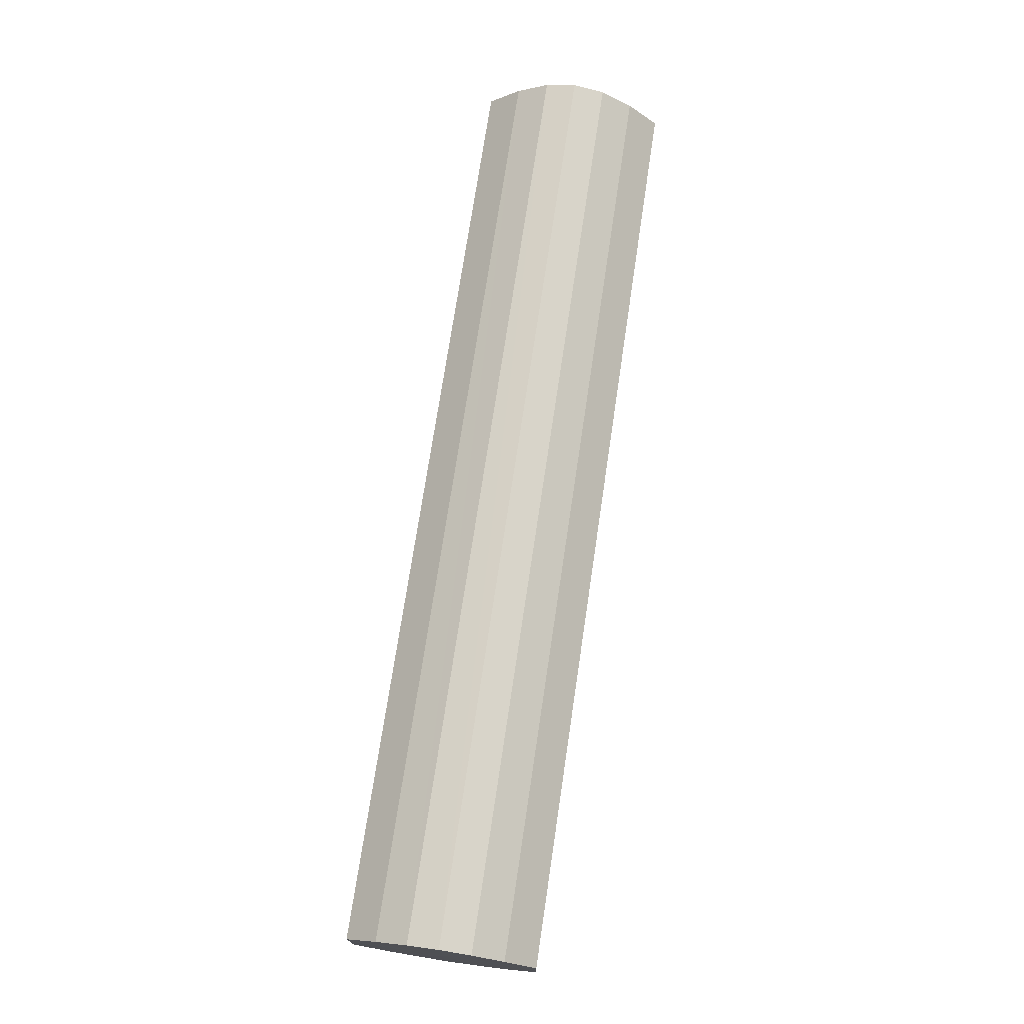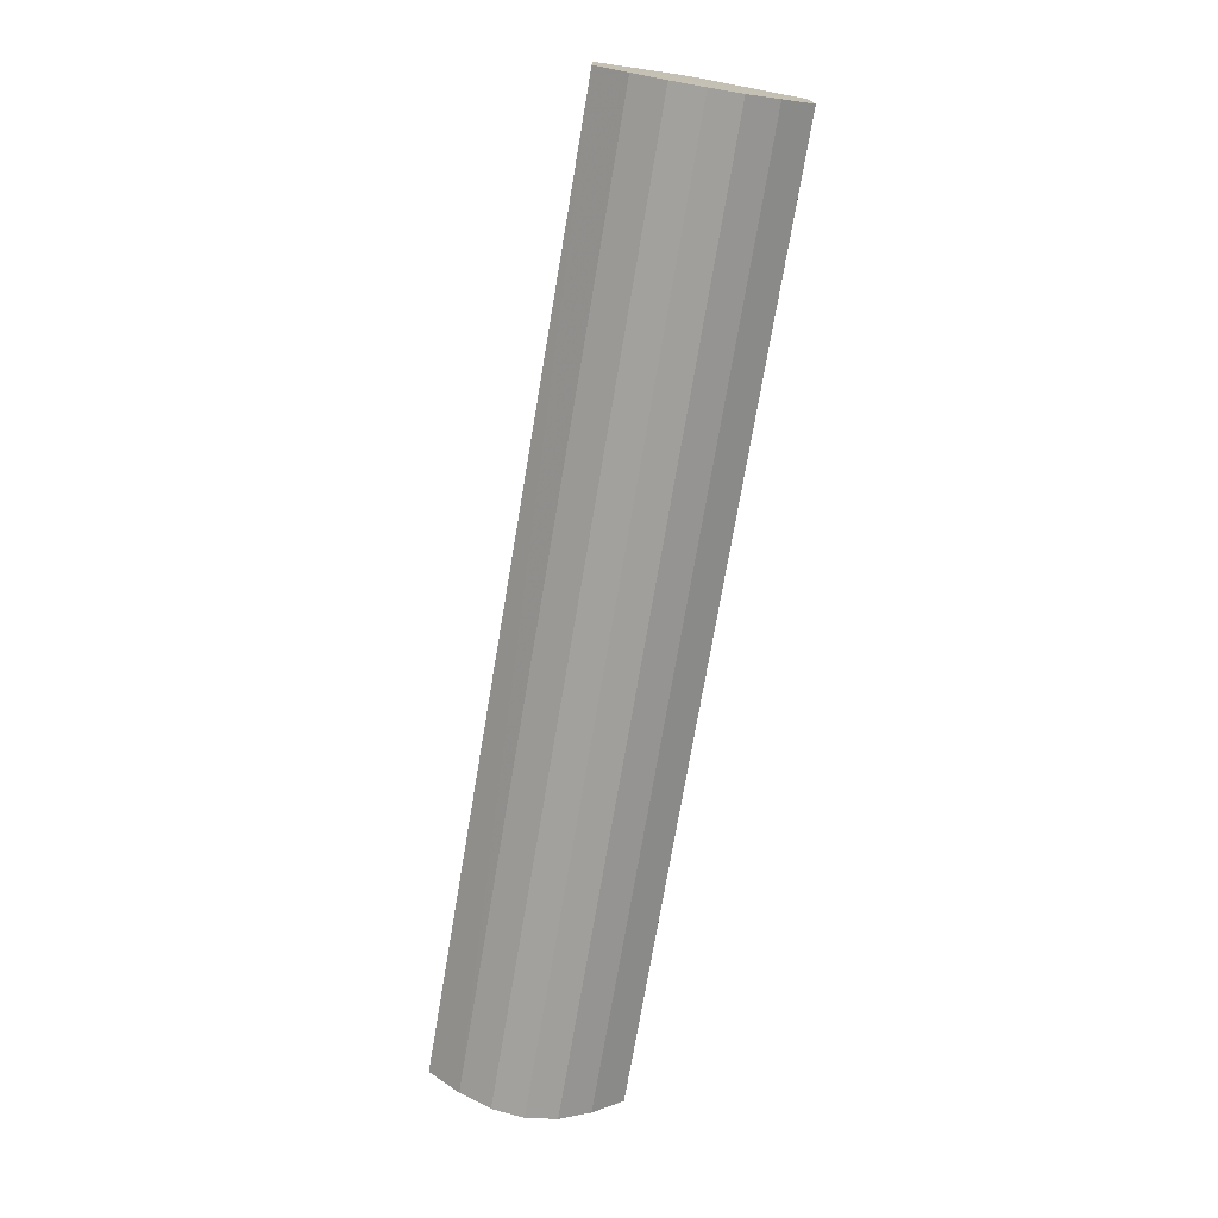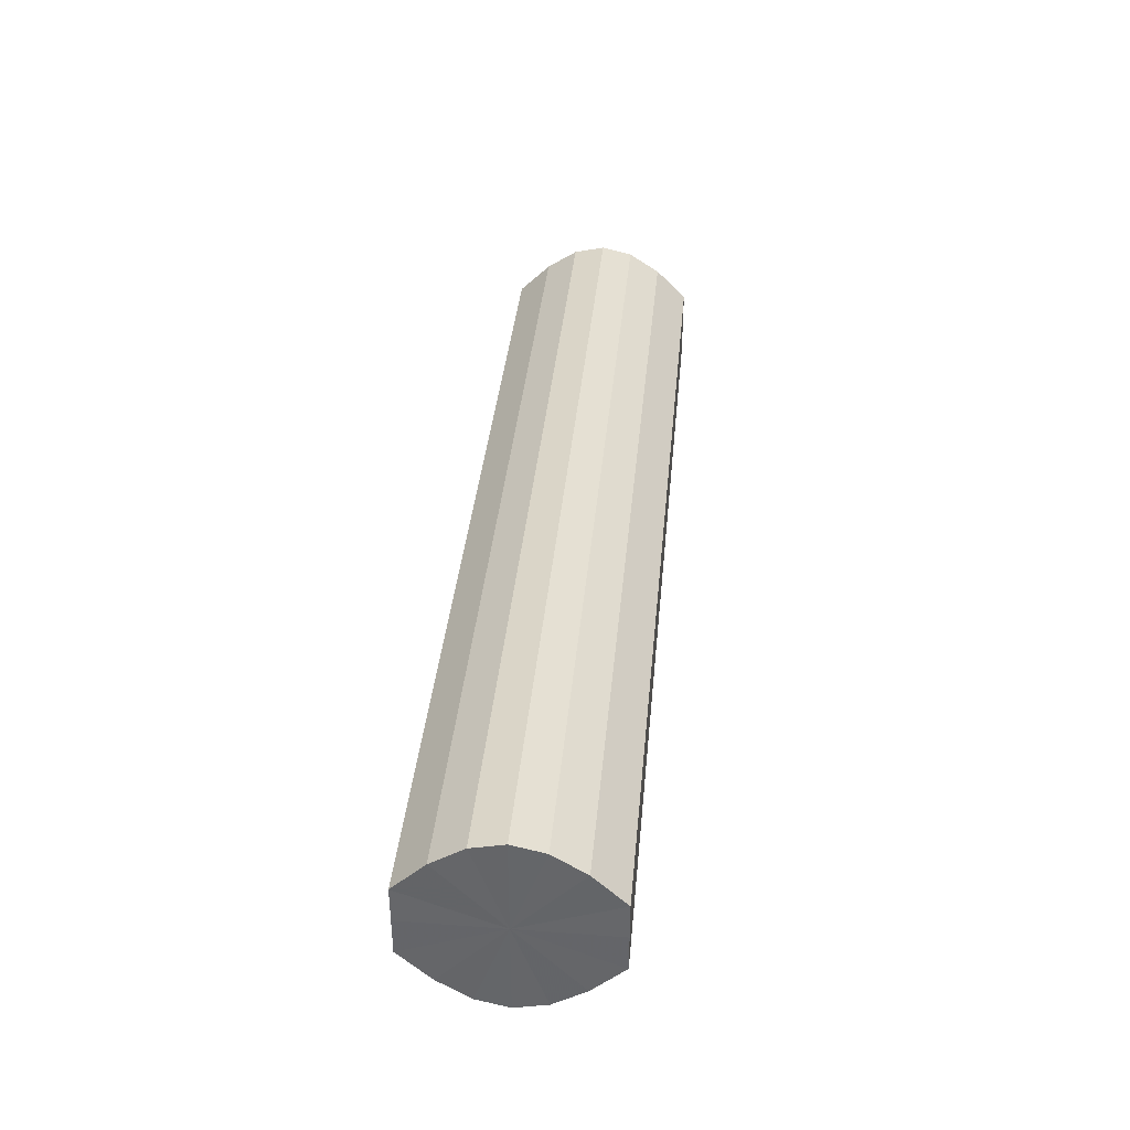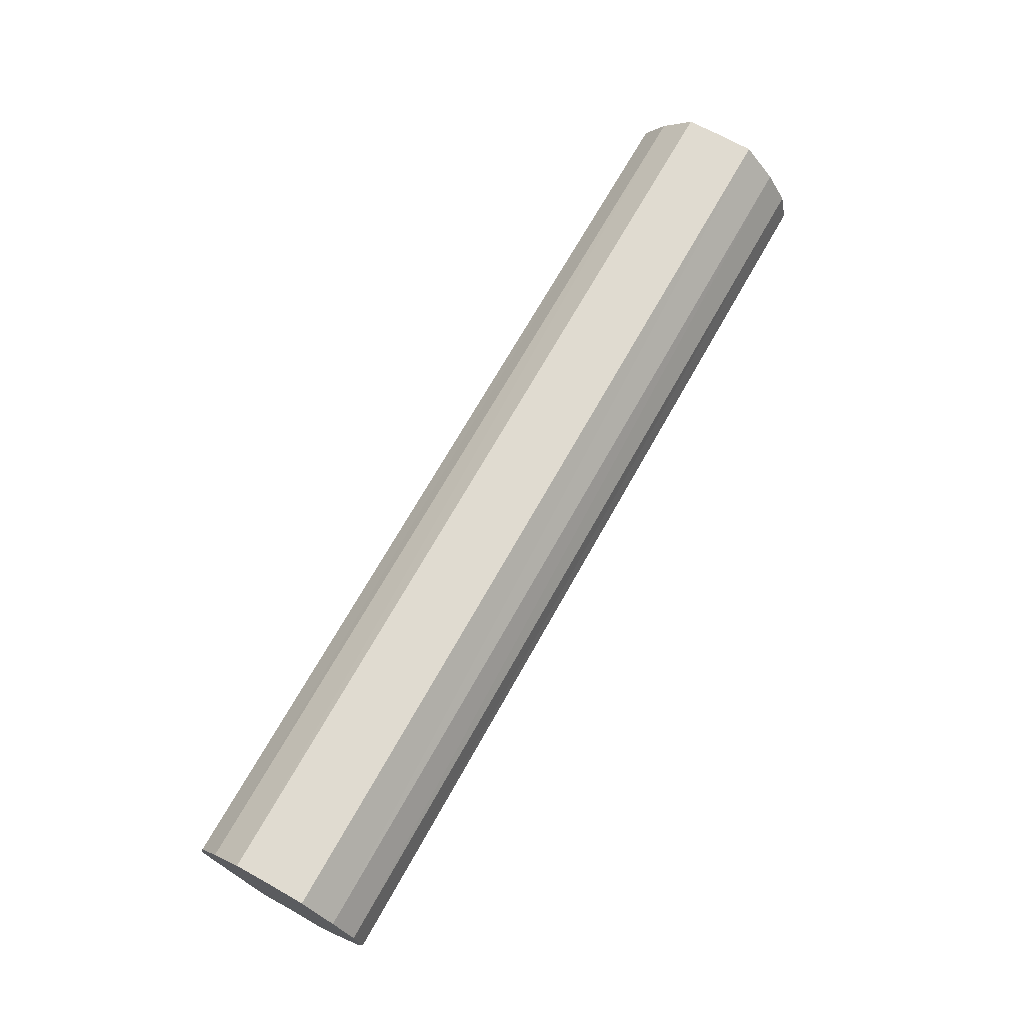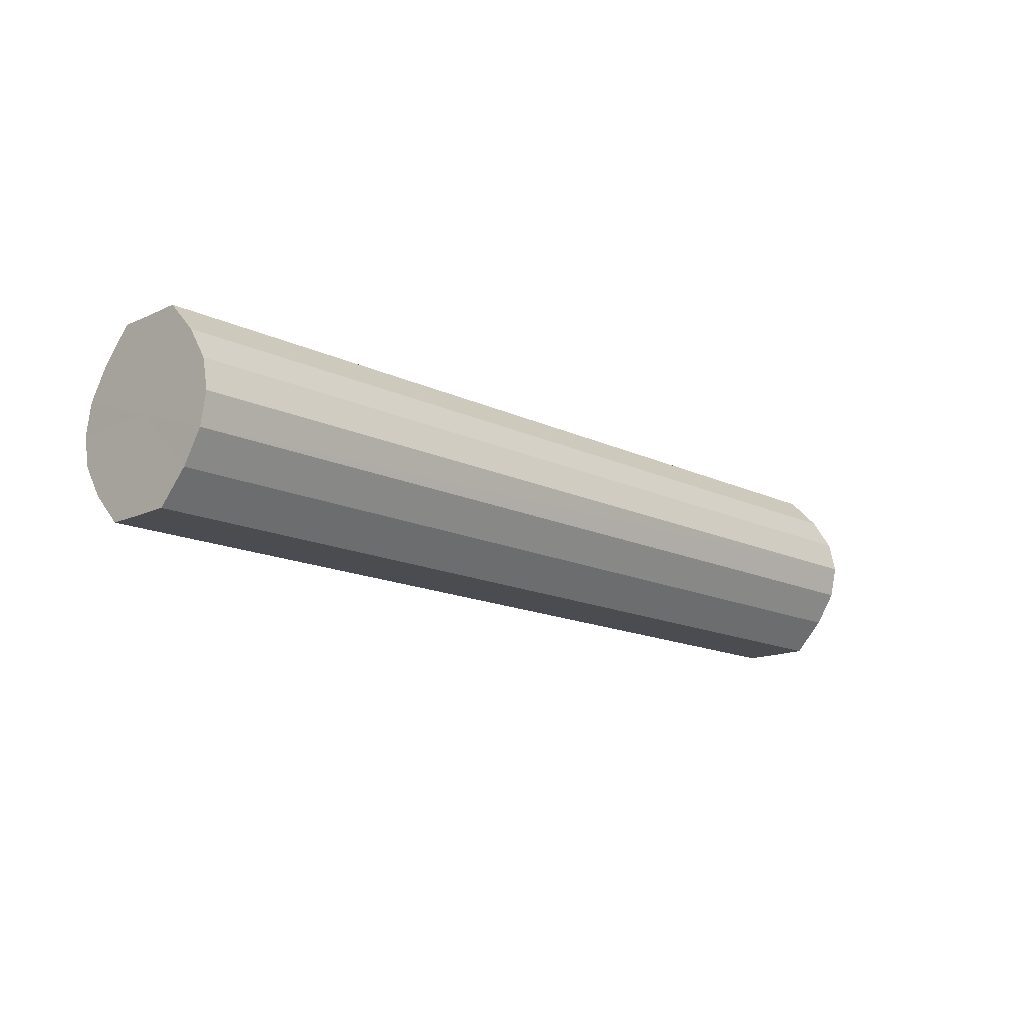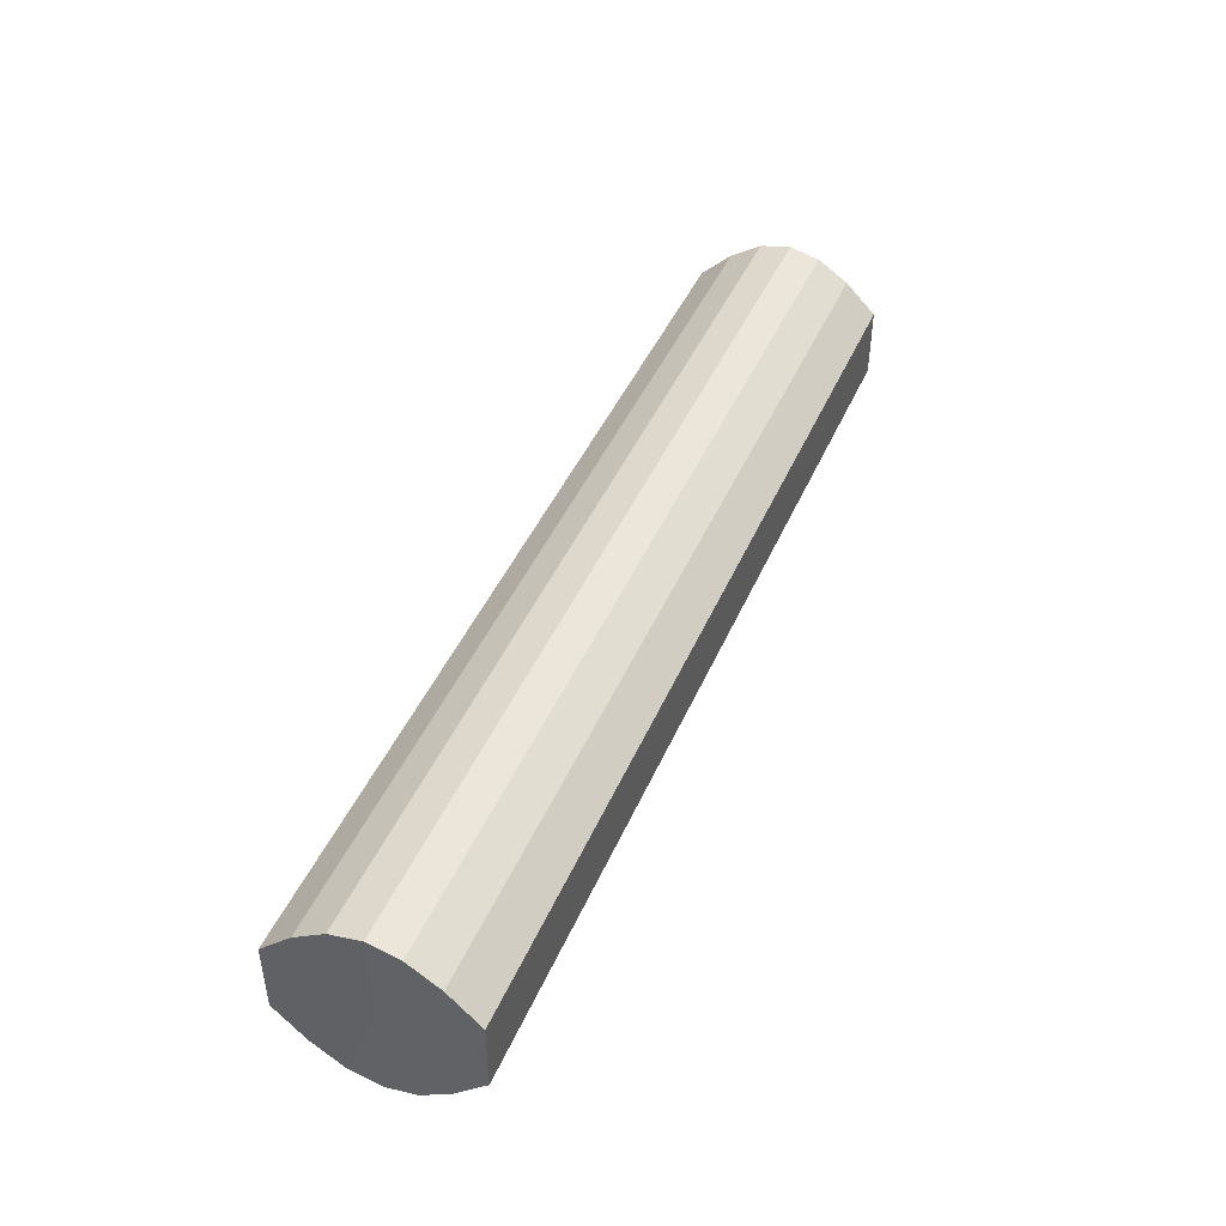
<metadata>
{"format":"obj","ext":"obj","renderer":"f3d","projection":"perspective","resolution":1024,"background":"white","views":[{"elev":72.5,"azim":98.5,"up":"+Z"},{"elev":-73.4,"azim":80.4,"up":"+Z"},{"elev":37.7,"azim":95.3,"up":"+Z"},{"elev":69.9,"azim":-60.7,"up":"+Y"},{"elev":-15.1,"azim":-45.6,"up":"+Y"},{"elev":44.5,"azim":112.5,"up":"+Z"}]}
</metadata>
<code>
o 1110
v 2175 1876 12.06
v 2175 1876 12.06
v 2175 1876 12.06
v 2175 1876 12.05
v 2175 1876 12.06
v 2175 1876 12.06
v 2175 1876 12.06
v 2175 1876 12.04
v 2175 1876 12.05
v 2175 1876 12.05
v 2175 1876 12.05
v 2175 1876 12.03
v 2175 1876 12.04
v 2175 1876 12.04
v 2175 1876 12.04
v 2175 1876 12.02
v 2175 1876 12.03
v 2175 1876 12.03
v 2175 1876 12.03
v 2175 1876 12.01
v 2175 1876 12.02
v 2175 1876 12.02
v 2175 1876 12.02
v 2175 1876 12
v 2175 1876 12.01
v 2175 1876 12.01
v 2175 1876 12.01
v 2175 1876 12
v 2175 1876 12
v 2175 1876 12
v 2175 1876 12
v 2175 1876 12
v 2175 1876 12.06
v 2175 1876 12.06
v 2175 1876 12.06
v 2175 1876 12.05
v 2175 1876 12.05
v 2175 1876 12.06
v 2175 1876 12.06
v 2175 1876 12.05
v 2175 1876 12.06
v 2175 1876 12.04
v 2175 1876 12.04
v 2175 1876 12.04
v 2175 1876 12.05
v 2175 1876 12.03
v 2175 1876 12.04
v 2175 1876 12.03
v 2175 1876 12.03
v 2175 1876 12.02
v 2175 1876 12.03
v 2175 1876 12.01
v 2175 1876 12.02
v 2175 1876 12.02
v 2175 1876 12.02
v 2175 1876 12
v 2175 1876 12.01
v 2175 1876 12
v 2175 1876 12
v 2175 1876 12.01
v 2175 1876 12.01
v 2175 1876 12
v 2175 1876 12
v 2175 1876 12
v 2175 1876 12.03
v 2175 1876 12.06
v 2175 1876 12.06
v 2175 1876 12.05
v 2175 1876 12.06
v 2175 1876 12.04
v 2175 1876 12.05
v 2175 1876 12.03
v 2175 1876 12.04
v 2175 1876 12.02
v 2175 1876 12.03
v 2175 1876 12.01
v 2175 1876 12.02
v 2175 1876 12
v 2175 1876 12.01
v 2175 1876 12
v 2175 1876 12
v 2175 1876 12.03
v 2175 1876 12.06
v 2175 1876 12.06
v 2175 1876 12.06
v 2175 1876 12.05
v 2175 1876 12.05
v 2175 1876 12.04
v 2175 1876 12.04
v 2175 1876 12.03
v 2175 1876 12.03
v 2175 1876 12.02
v 2175 1876 12.02
v 2175 1876 12.01
v 2175 1876 12.01
v 2175 1876 12
v 2175 1876 12
v 2175 1876 12
f 1 2 3
f 2 4 5
f 6 1 7
f 4 8 9
f 10 6 11
f 8 12 13
f 14 10 15
f 12 16 17
f 18 14 19
f 16 20 21
f 22 18 23
f 20 24 25
f 26 22 27
f 24 28 29
f 30 26 31
f 28 30 32
f 33 34 35
f 35 36 37
f 38 39 33
f 40 41 38
f 37 42 43
f 44 45 40
f 46 47 44
f 43 48 49
f 50 51 46
f 52 53 50
f 49 54 55
f 56 57 52
f 58 59 56
f 55 60 61
f 62 63 58
f 61 64 62
f 65 66 67
f 65 68 66
f 65 67 69
f 65 70 68
f 65 69 71
f 65 72 70
f 65 71 73
f 65 74 72
f 65 73 75
f 65 76 74
f 65 75 77
f 65 78 76
f 65 77 79
f 65 80 78
f 65 79 81
f 65 81 80
f 82 83 84
f 82 85 83
f 82 84 86
f 82 87 85
f 82 86 88
f 82 89 87
f 82 88 90
f 82 91 89
f 82 90 92
f 82 93 91
f 82 92 94
f 82 95 93
f 82 94 96
f 82 97 95
f 82 96 98
f 82 98 97

</code>
